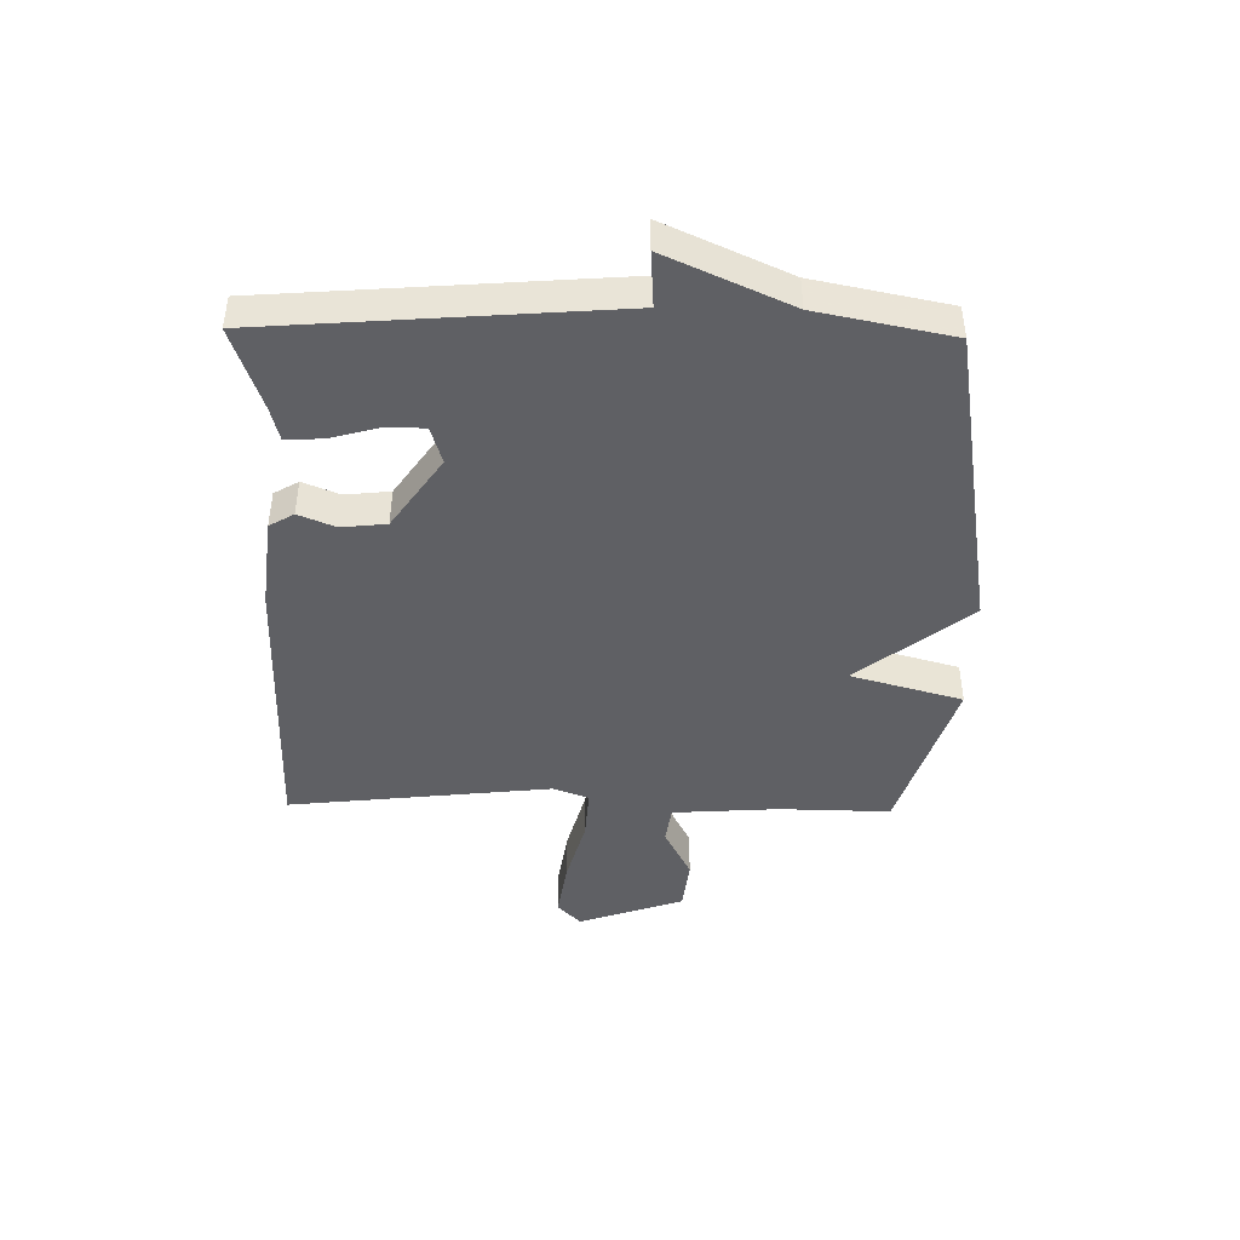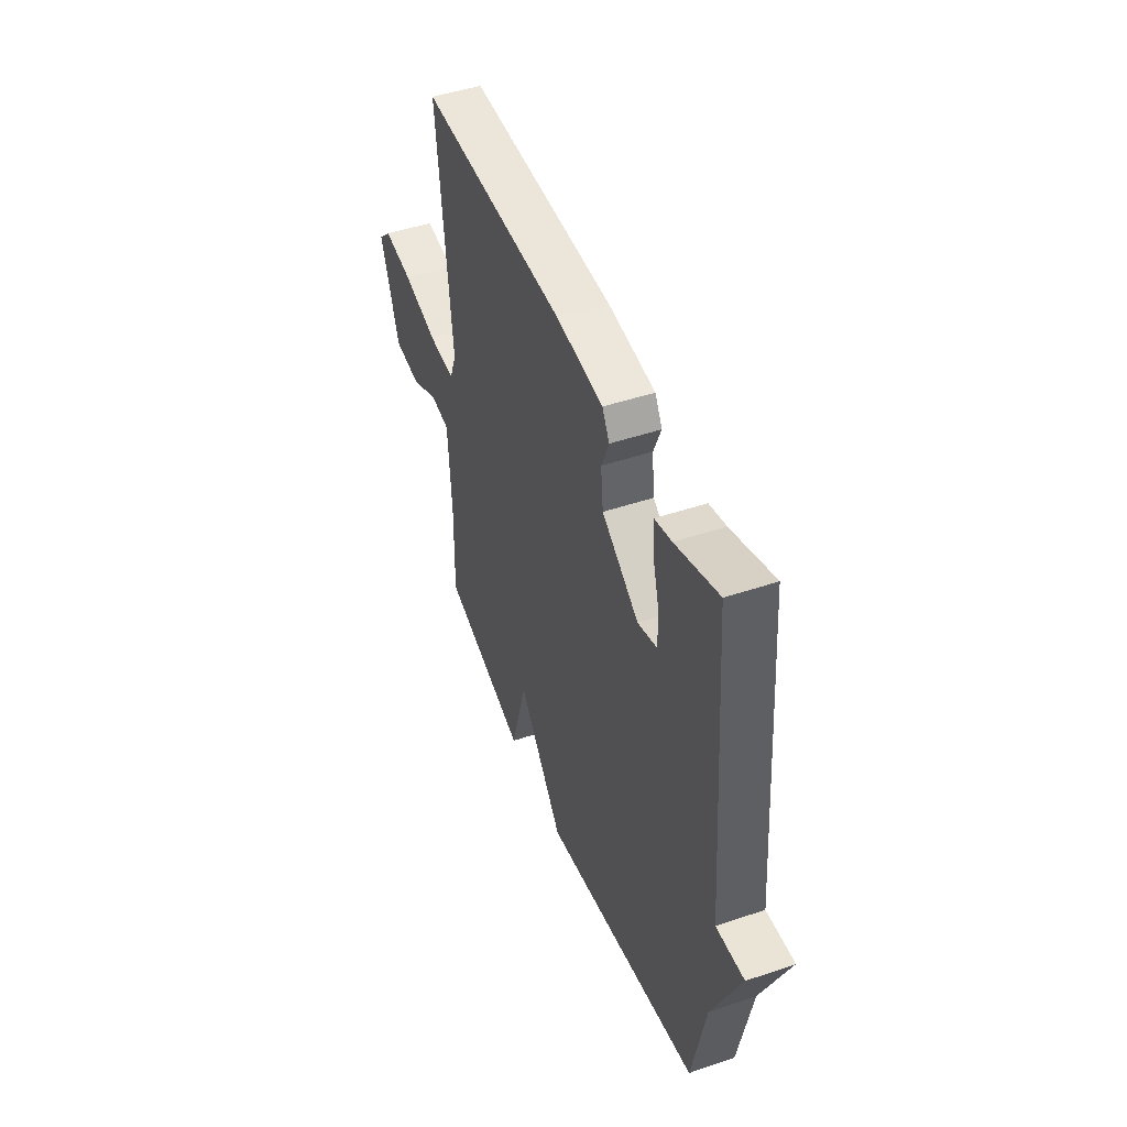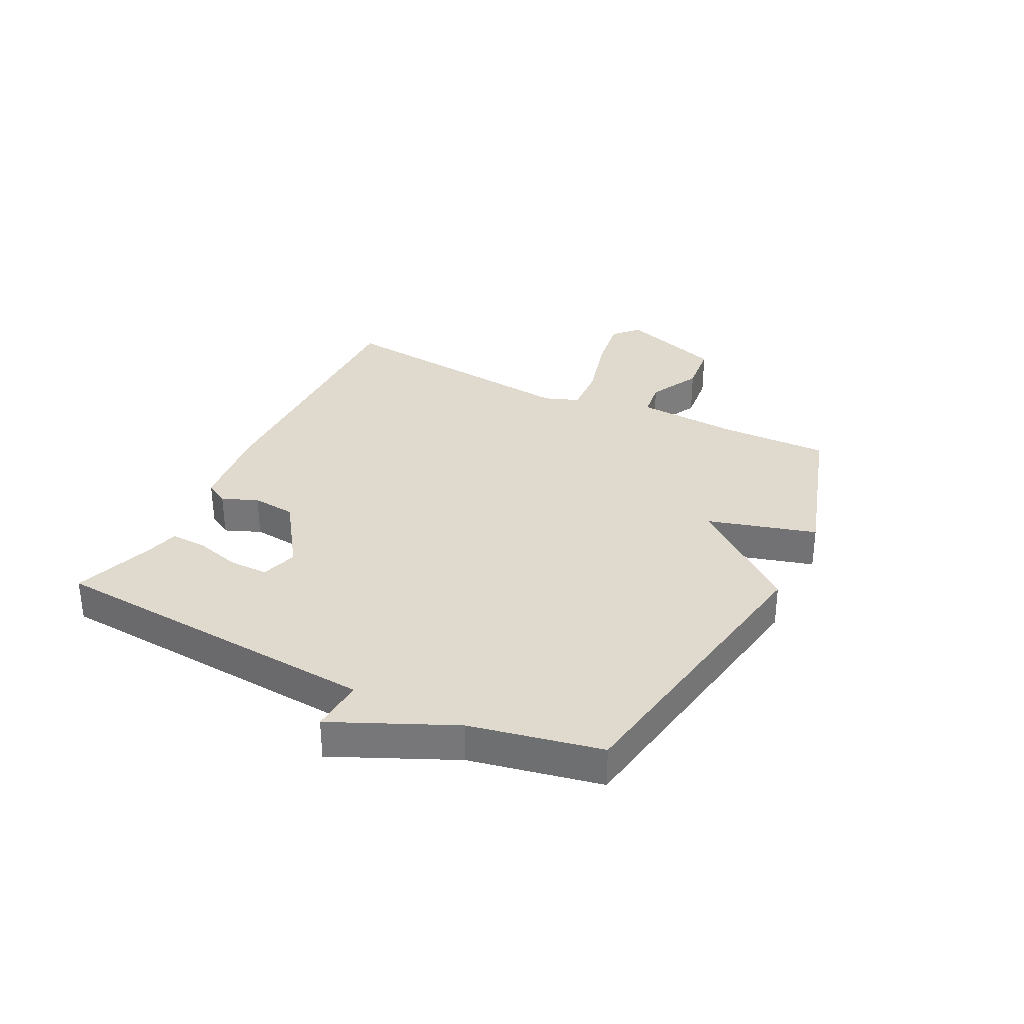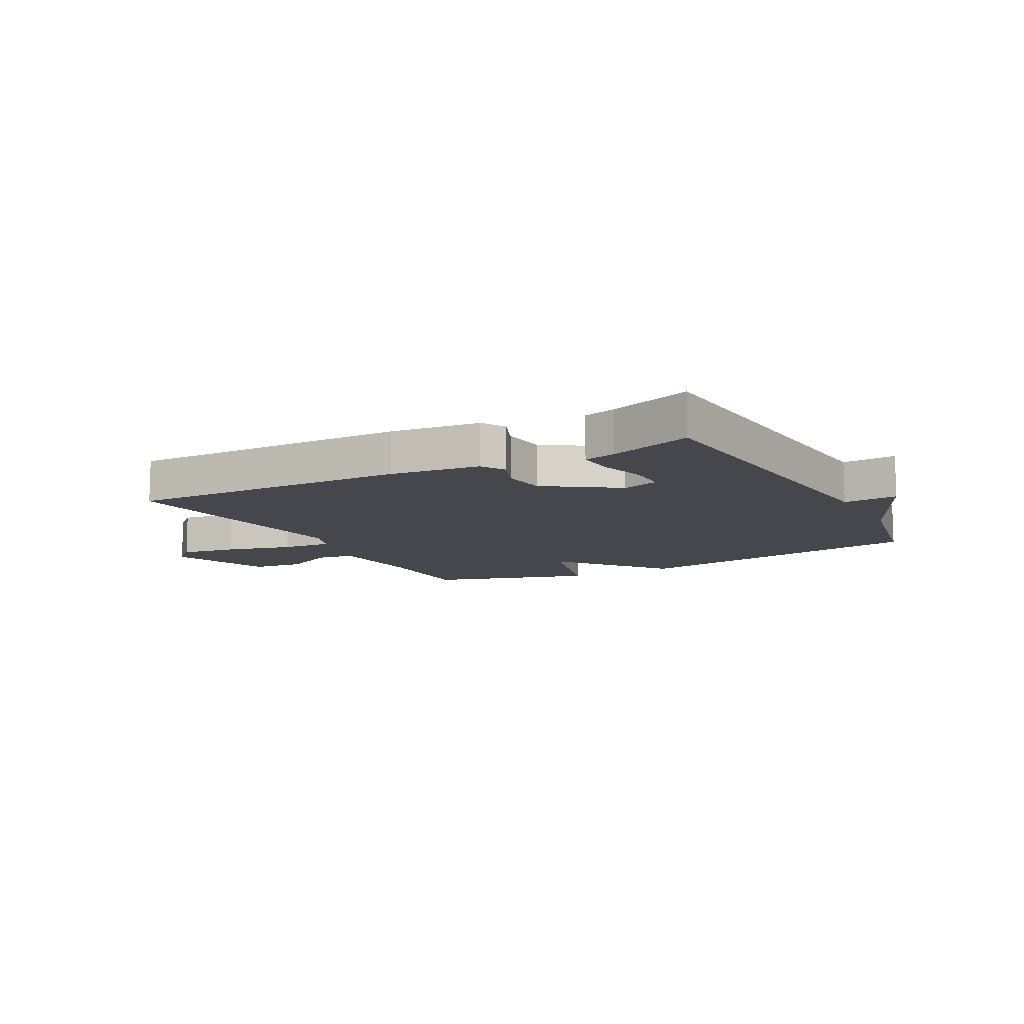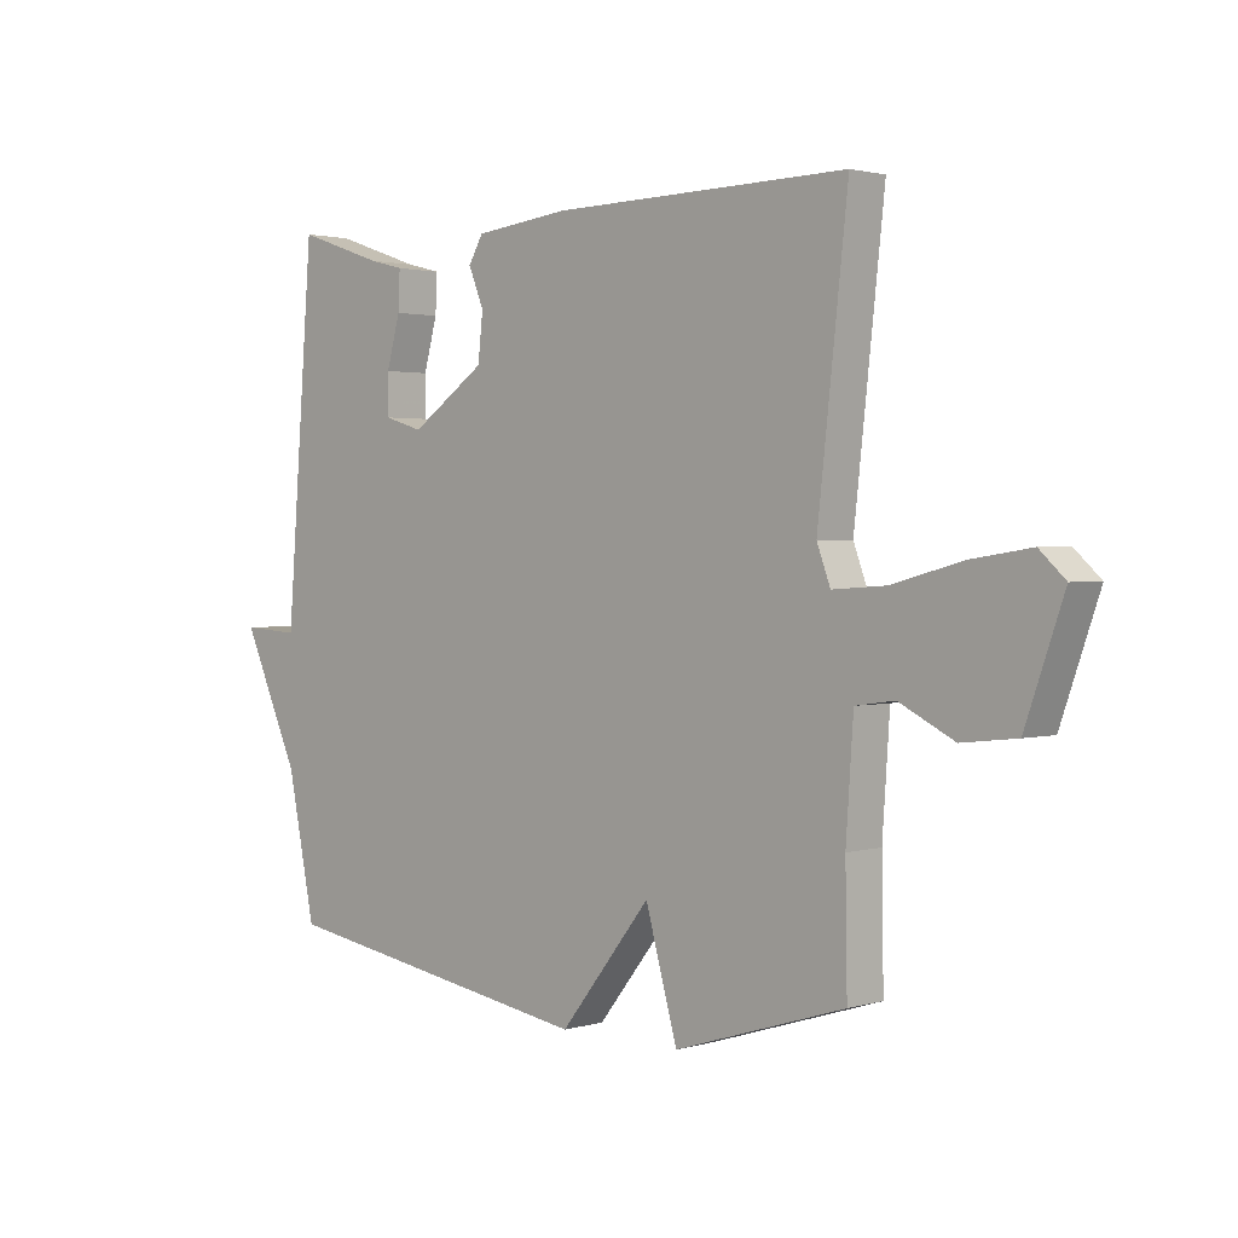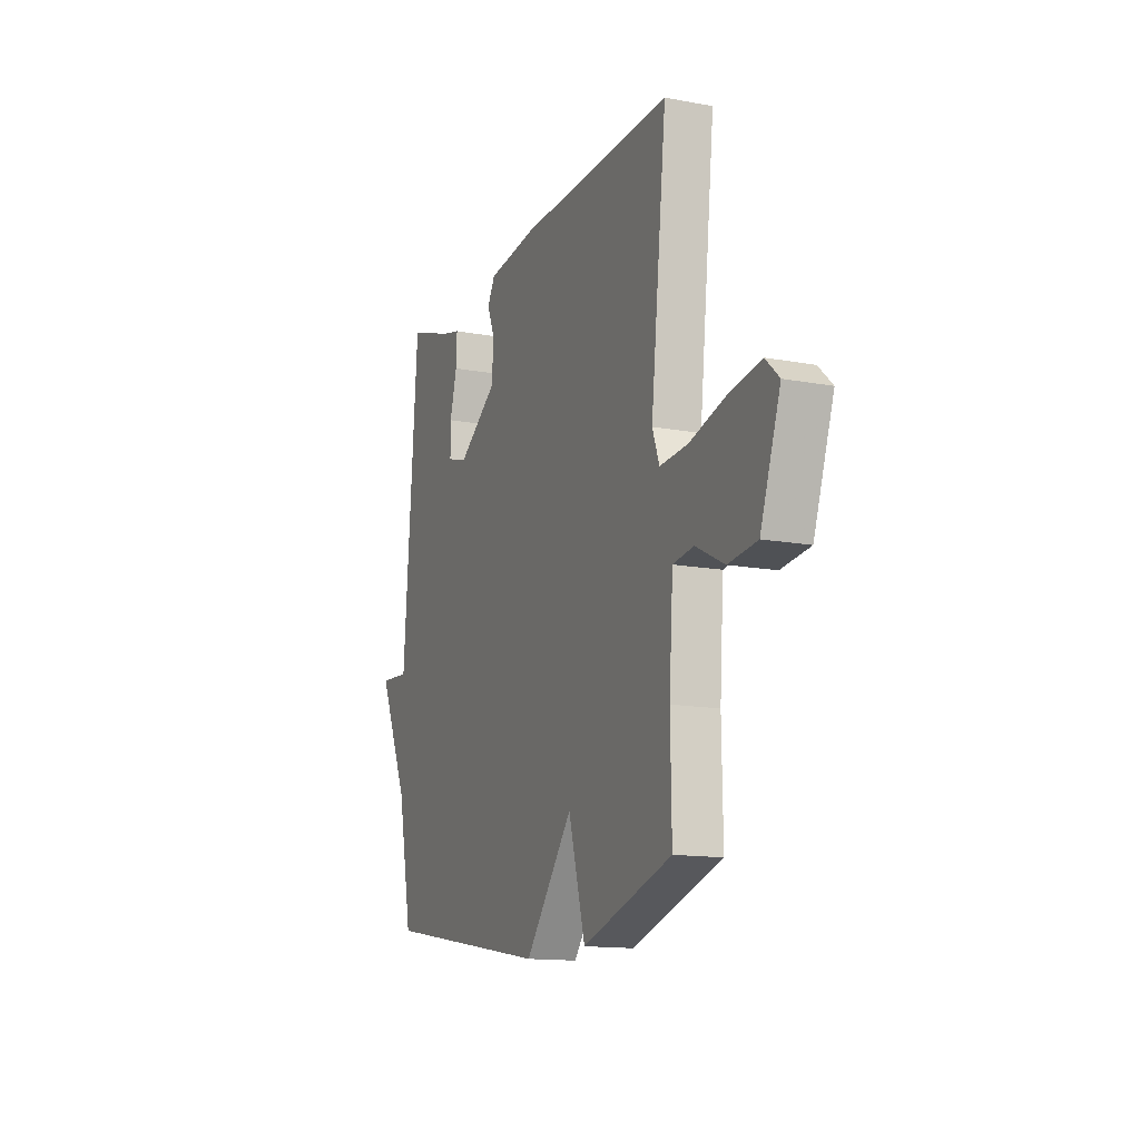
<metadata>
{"format":"obj","ext":"obj","renderer":"f3d","projection":"perspective","resolution":1024,"background":"white","views":[{"elev":-44.2,"azim":89.0,"up":"+Y"},{"elev":46.9,"azim":69.0,"up":"+Z"},{"elev":32.6,"azim":116.5,"up":"+Y"},{"elev":-10.9,"azim":28.5,"up":"+Y"},{"elev":1.8,"azim":-136.1,"up":"+Z"},{"elev":-14.0,"azim":-112.4,"up":"+Z"}]}
</metadata>
<code>
v 0.5 0.07 -0.5
v -0.022 0.07 -0.587
v -0.17 0.07 -0.401
v -0.222 0.07 -0.587
v -0.5 0.07 -0.5
v -0.497 0.07 -0.313
v -0.509 0.07 -0.137
v -0.573 0.07 -0.128
v -0.662 0.07 -0.173
v -0.751 0.07 -0.163
v -0.813 0.07 0.014
v -0.771 0.07 0.053
v -0.674 0.07 0.038
v -0.56 0.07 0.007
v -0.473 0.07 0.001
v -0.451 0.07 0.06
v -0.5 0.07 0.5
v -0.018 0.07 0.491
v 0.136 0.07 0.473
v 0.16 0.07 0.432
v 0.135 0.07 0.371
v 0.143 0.07 0.296
v 0.265 0.07 0.212
v 0.328 0.07 0.231
v 0.328 0.07 0.296
v 0.306 0.07 0.376
v 0.303 0.07 0.438
v 0.359 0.07 0.452
v 0.5 0.07 0.5
v 0.545 0.07 -0.077
v 0.638 0.07 -0.071
v 0.545 0.07 -0.277
v 0.5 0 -0.5
v -0.022 0 -0.587
v -0.17 0 -0.401
v -0.222 0 -0.587
v -0.5 0 -0.5
v -0.497 0 -0.313
v -0.509 0 -0.137
v -0.573 0 -0.128
v -0.662 0 -0.173
v -0.751 0 -0.163
v -0.813 0 0.014
v -0.771 0 0.053
v -0.674 0 0.038
v -0.56 0 0.007
v -0.473 0 0.001
v -0.451 0 0.06
v -0.5 0 0.5
v -0.018 0 0.491
v 0.136 0 0.473
v 0.16 0 0.432
v 0.135 0 0.371
v 0.143 0 0.296
v 0.265 0 0.212
v 0.328 0 0.231
v 0.328 0 0.296
v 0.306 0 0.376
v 0.303 0 0.438
v 0.359 0 0.452
v 0.5 0 0.5
v 0.545 0 -0.077
v 0.638 0 -0.071
v 0.545 0 -0.277
f 30 31 32
f 30 32 1
f 29 30 1
f 28 29 1
f 25 26 27 28
f 24 25 28 1
f 1 2 3
f 24 1 3
f 23 24 3
f 22 23 3
f 21 22 3
f 19 20 21
f 18 19 21
f 17 18 21
f 16 17 21
f 15 16 21 3
f 14 15 3 4
f 12 13 14
f 11 12 14
f 10 11 14
f 9 10 14
f 8 9 14
f 7 8 14
f 7 14 4
f 6 7 4
f 4 5 6
f 64 63 62
f 33 64 62
f 33 62 61
f 33 61 60
f 60 59 58 57
f 33 60 57 56
f 35 34 33
f 35 33 56
f 35 56 55
f 35 55 54
f 35 54 53
f 53 52 51
f 53 51 50
f 53 50 49
f 53 49 48
f 35 53 48 47
f 36 35 47 46
f 46 45 44
f 46 44 43
f 46 43 42
f 46 42 41
f 46 41 40
f 46 40 39
f 36 46 39
f 36 39 38
f 38 37 36
f 1 33 34 2
f 2 34 35 3
f 3 35 36 4
f 4 36 37 5
f 5 37 38 6
f 6 38 39 7
f 7 39 40 8
f 8 40 41 9
f 9 41 42 10
f 10 42 43 11
f 11 43 44 12
f 12 44 45 13
f 13 45 46 14
f 14 46 47 15
f 15 47 48 16
f 16 48 49 17
f 17 49 50 18
f 18 50 51 19
f 19 51 52 20
f 20 52 53 21
f 21 53 54 22
f 22 54 55 23
f 23 55 56 24
f 24 56 57 25
f 25 57 58 26
f 26 58 59 27
f 27 59 60 28
f 28 60 61 29
f 29 61 62 30
f 30 62 63 31
f 31 63 64 32
f 32 64 33 1

</code>
